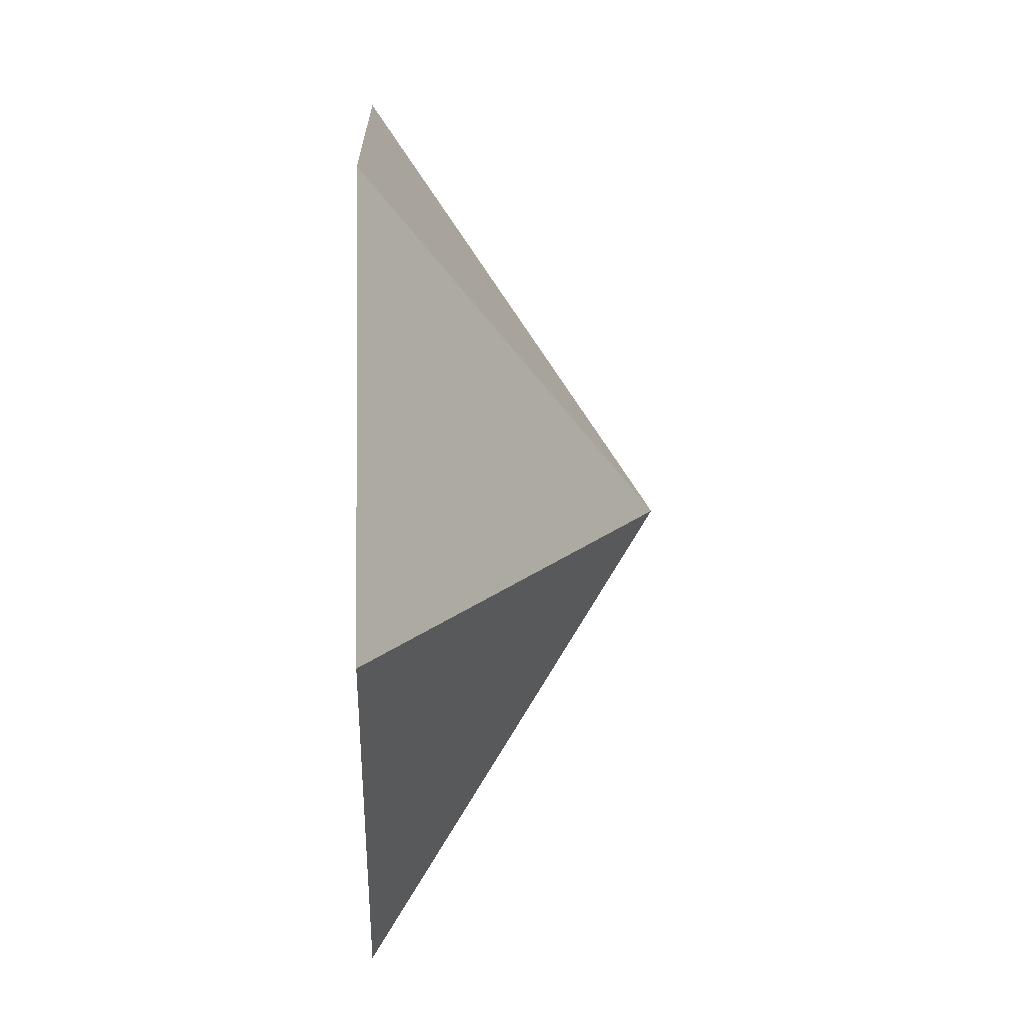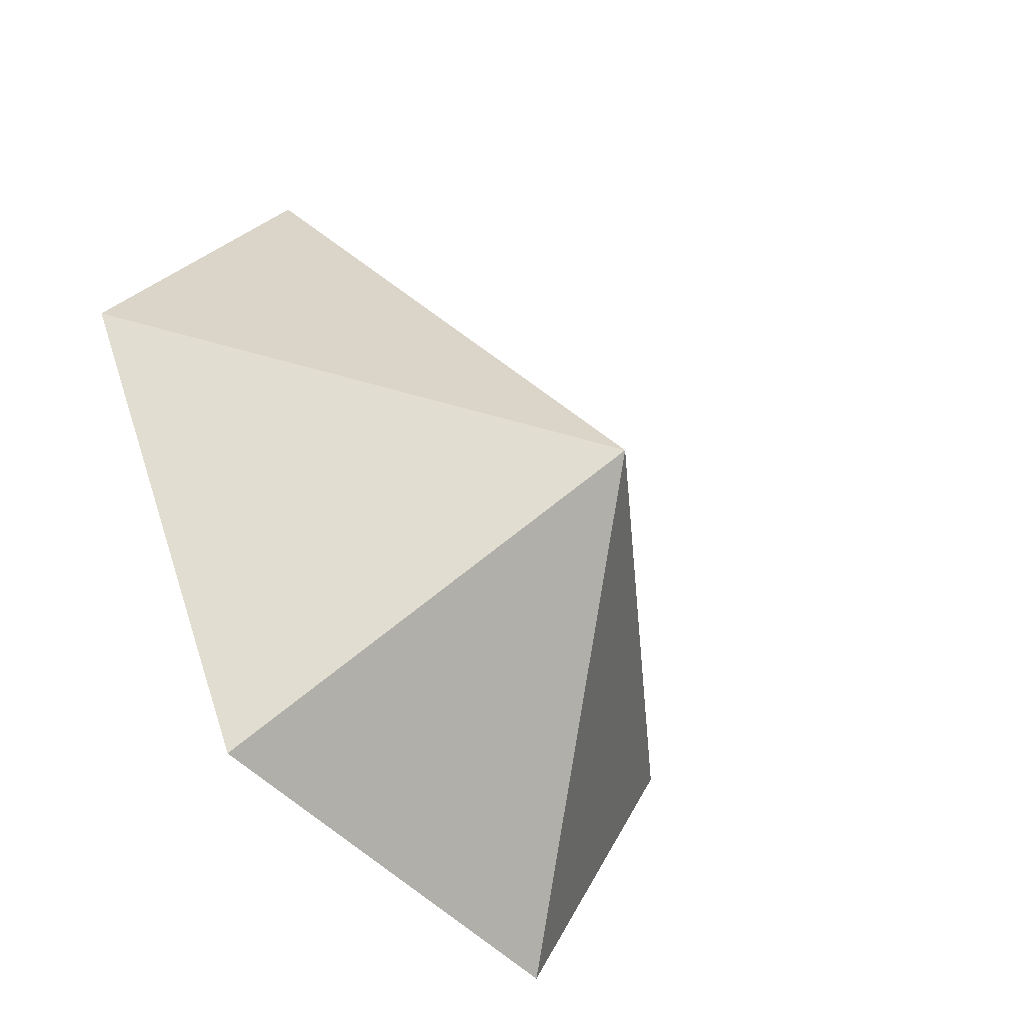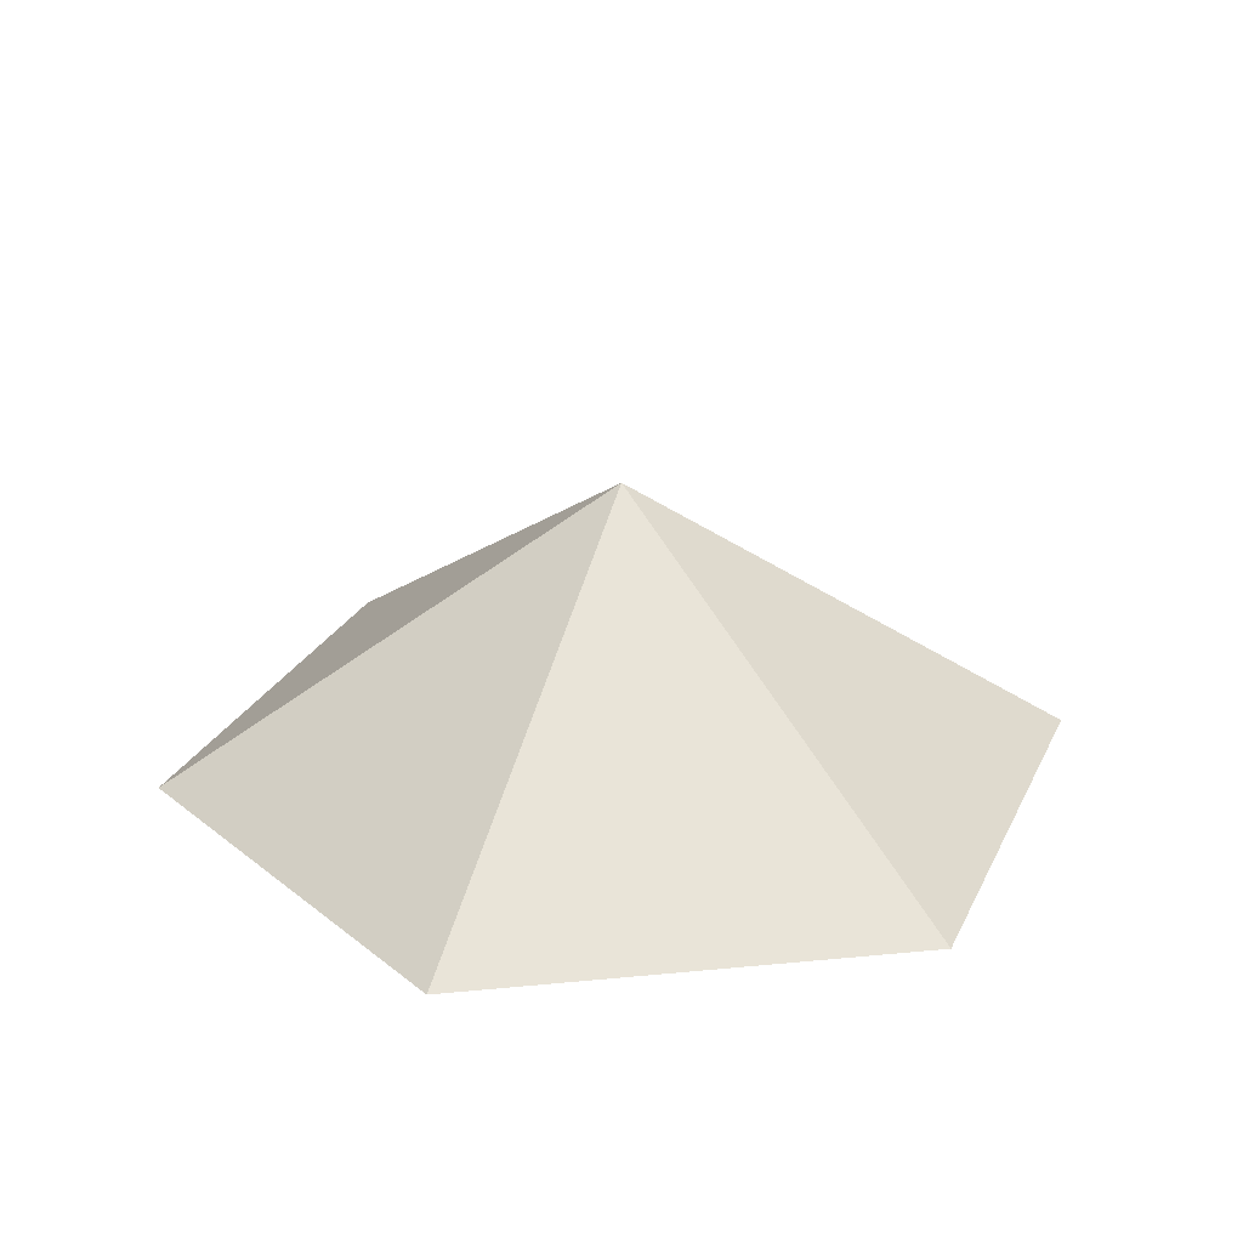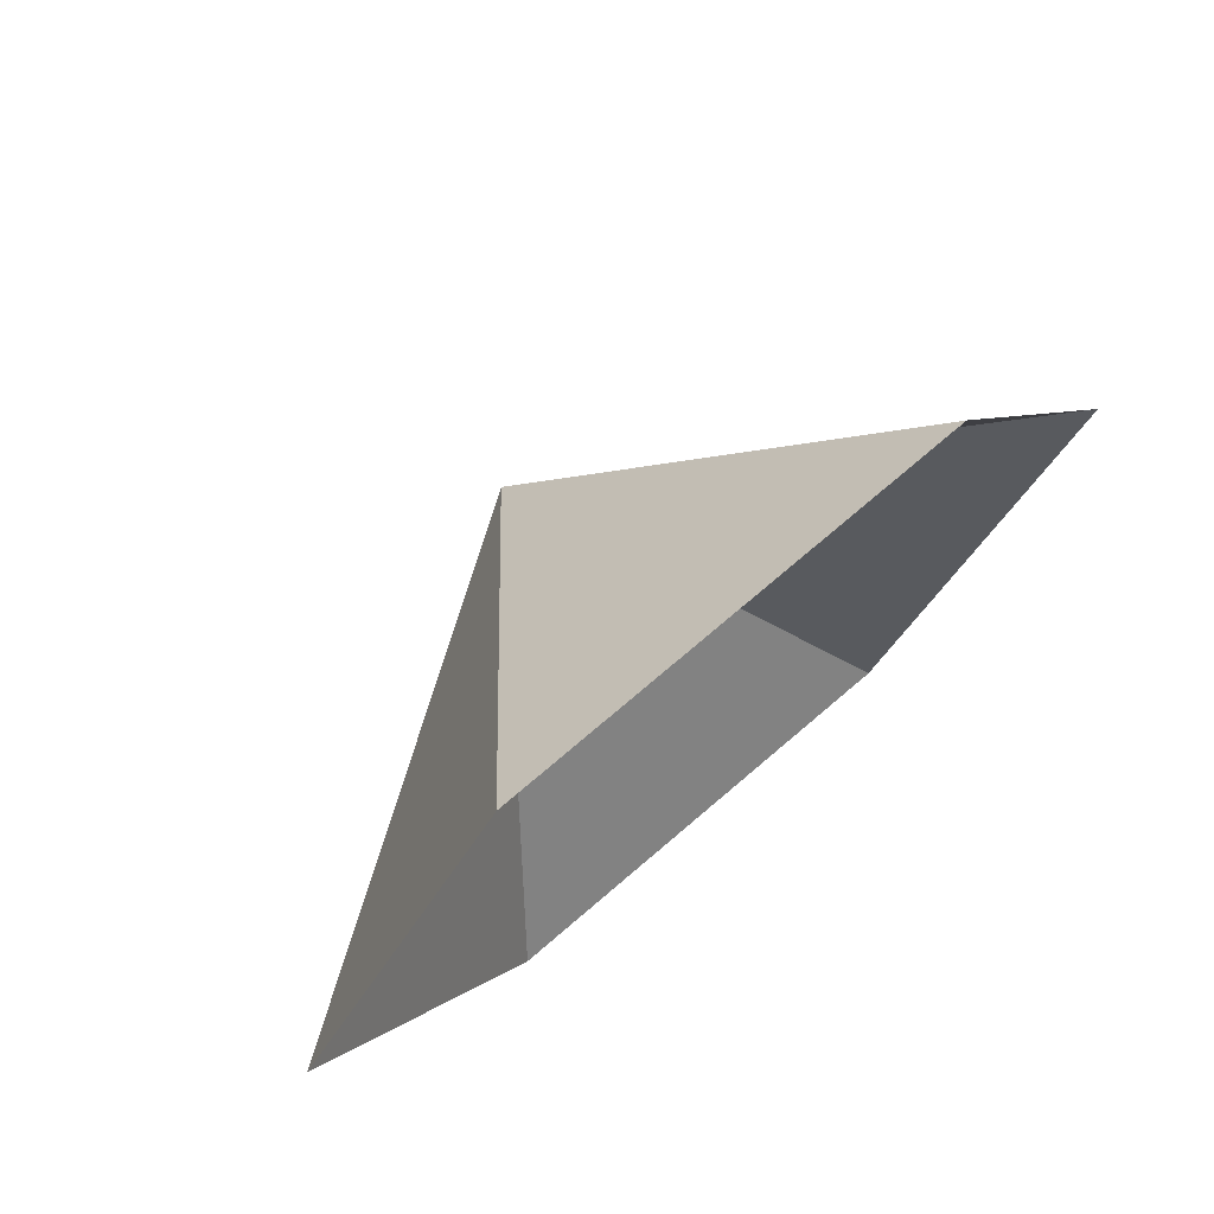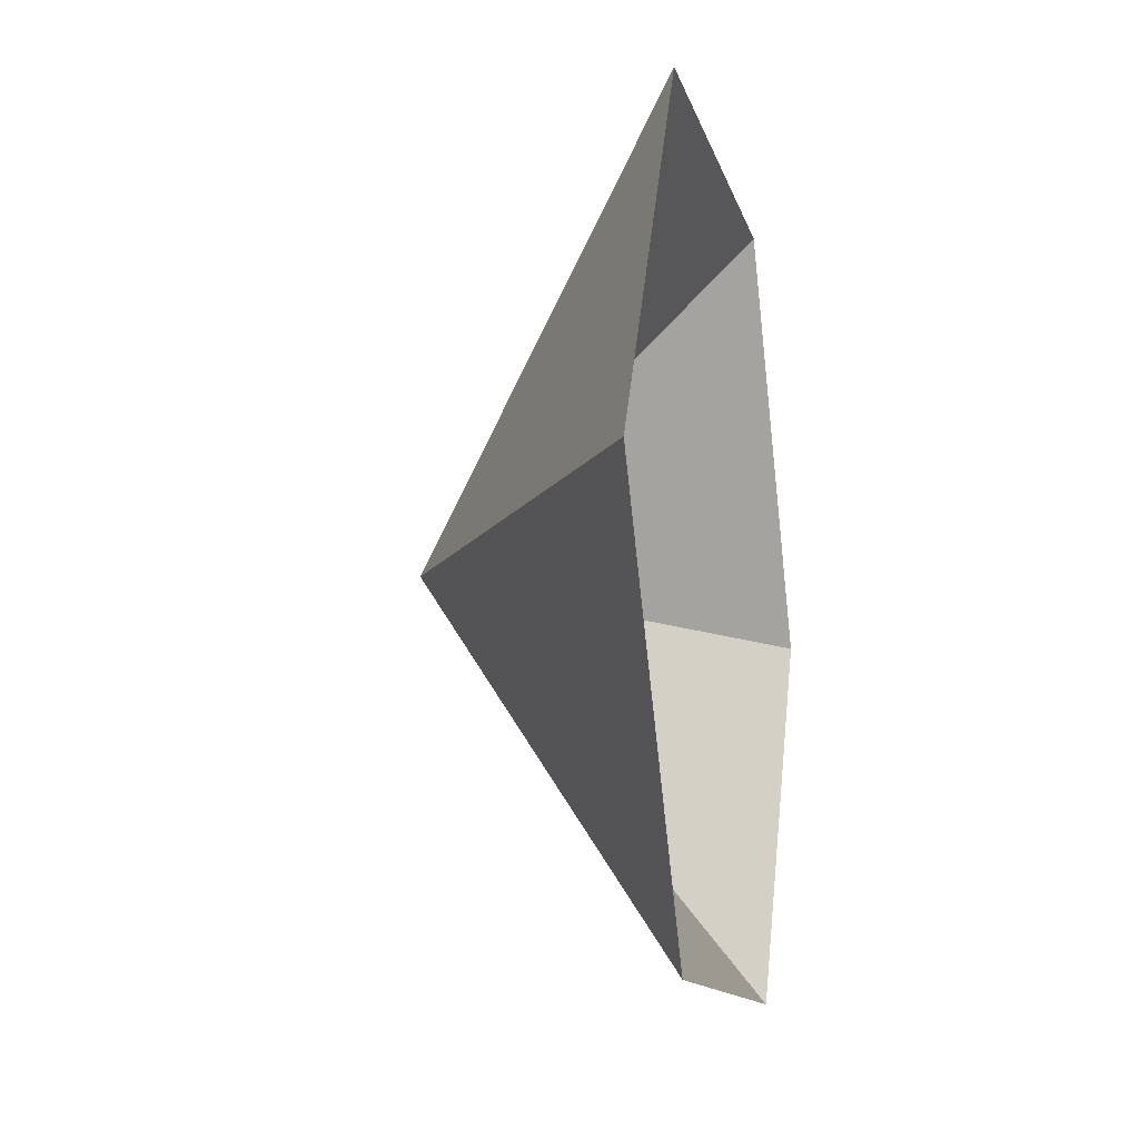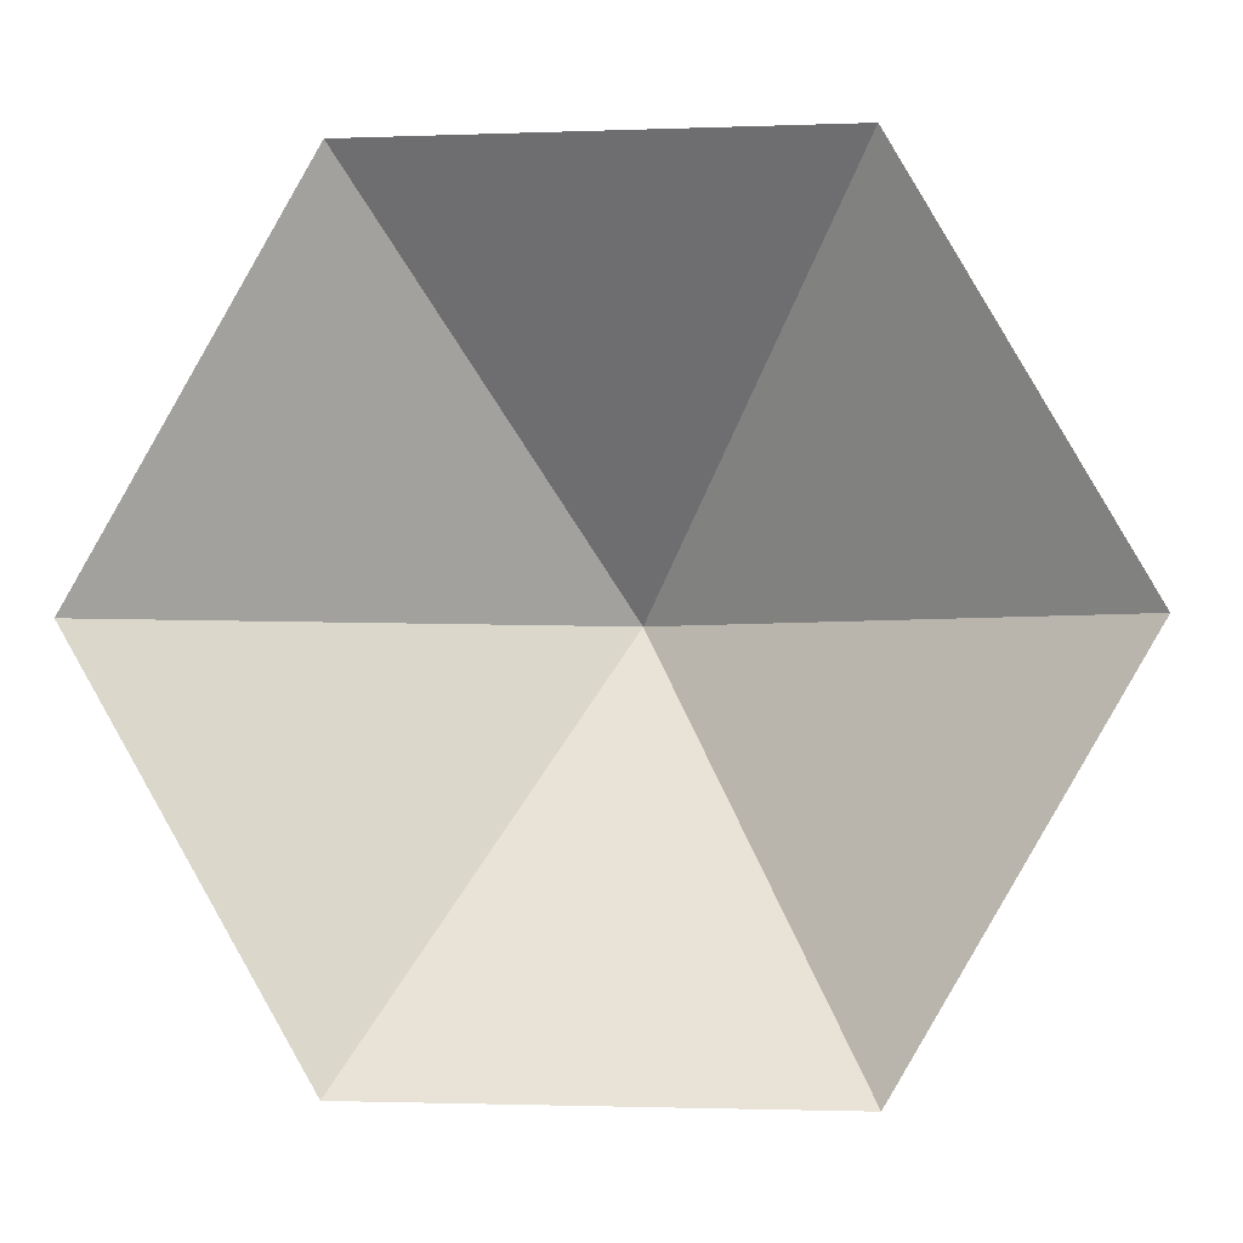
<metadata>
{"format":"obj","ext":"obj","renderer":"f3d","projection":"perspective","resolution":1024,"background":"white","views":[{"elev":16.9,"azim":-91.6,"up":"+Y"},{"elev":-44.8,"azim":-52.2,"up":"+Y"},{"elev":25.5,"azim":-8.9,"up":"+Z"},{"elev":74.8,"azim":139.6,"up":"+Y"},{"elev":-12.2,"azim":102.8,"up":"+Y"},{"elev":-1.9,"azim":-172.2,"up":"+Y"}]}
</metadata>
<code>
v 0 0 0
v 4.322 0 0
v 6.482 3.743 0
v 4.322 7.485 0
v 0 7.485 0
v -2.161 3.743 0
v 2.161 3.743 2.761
f 1 2 7
f 2 3 7
f 3 4 7
f 4 5 7
f 5 6 7
f 6 1 7

</code>
